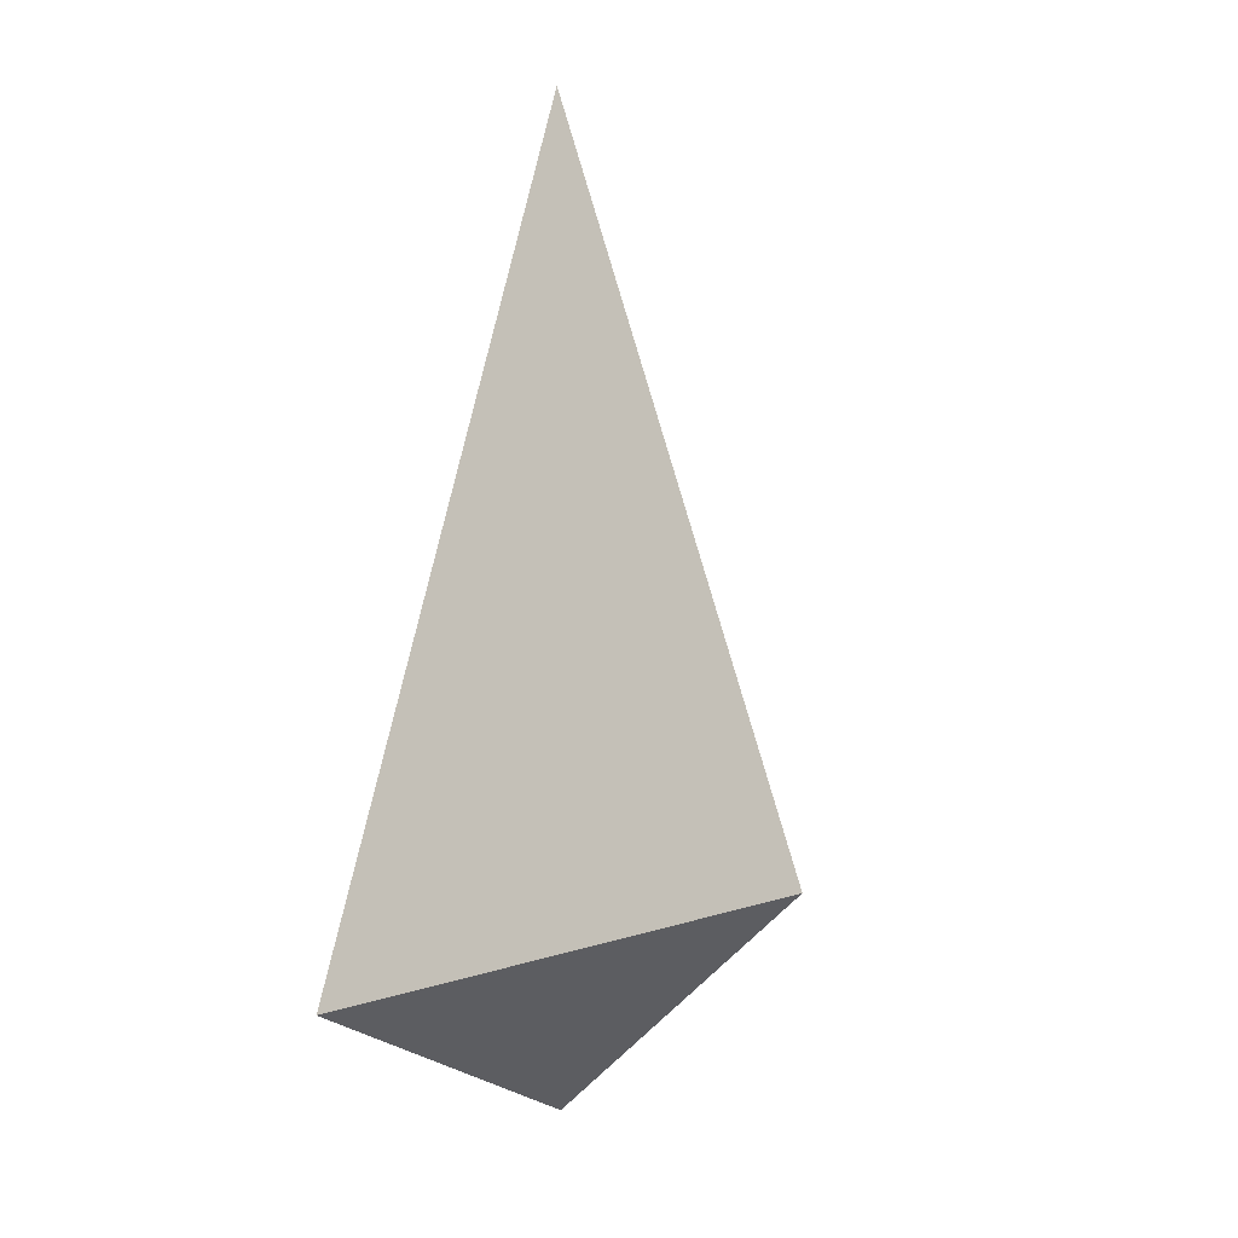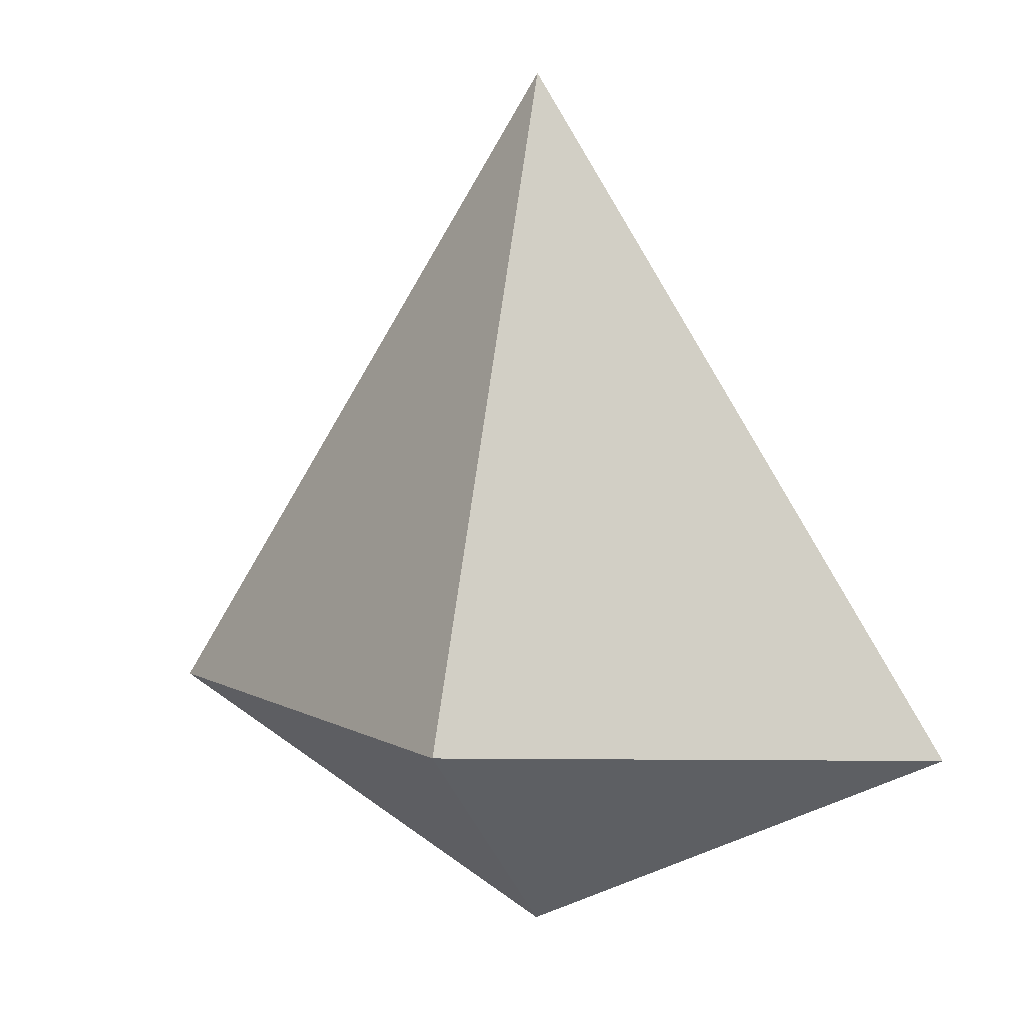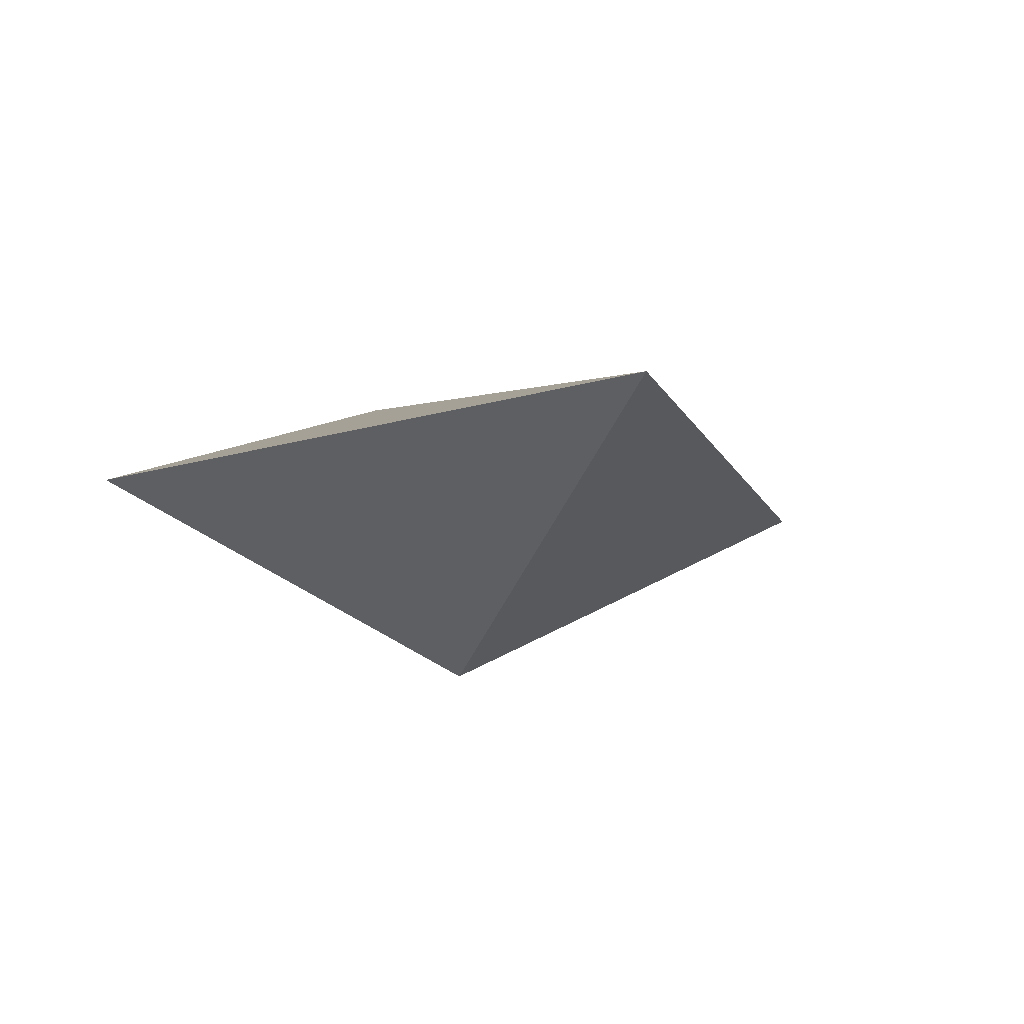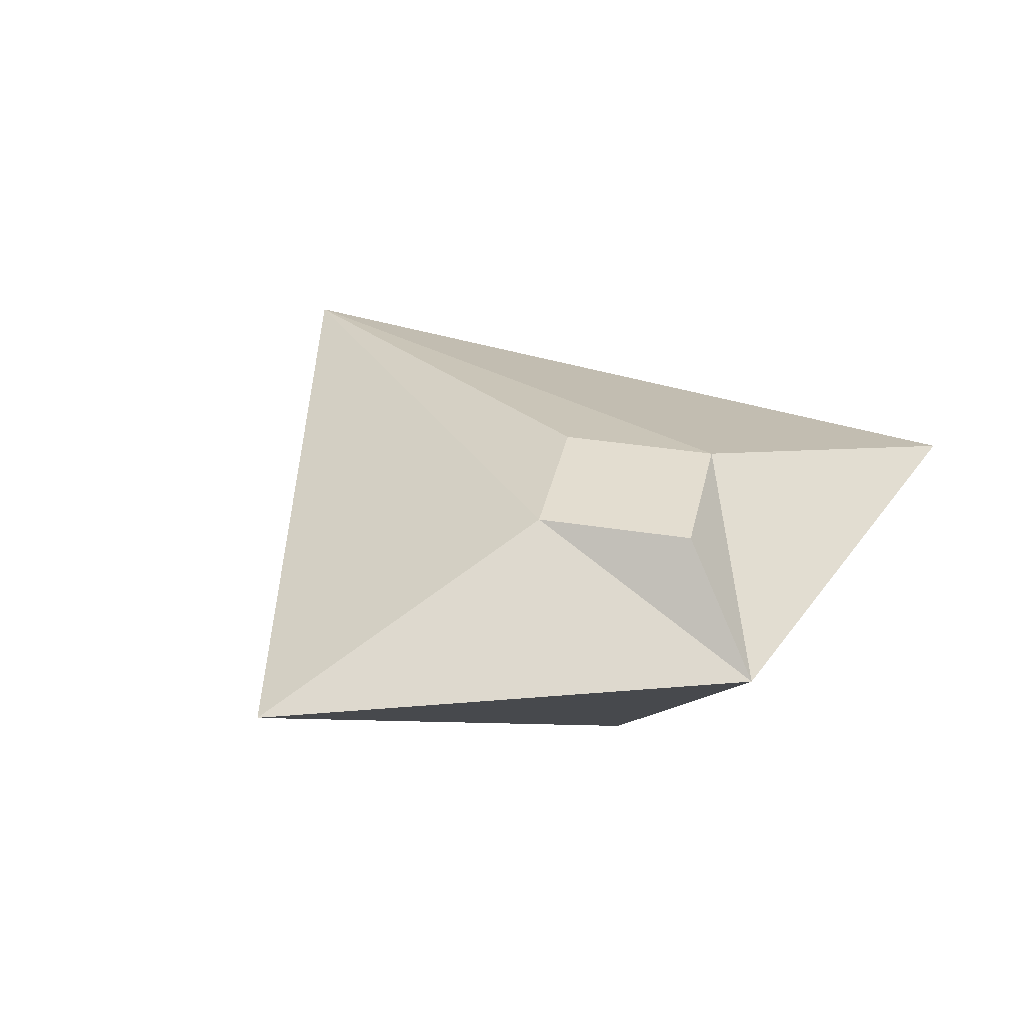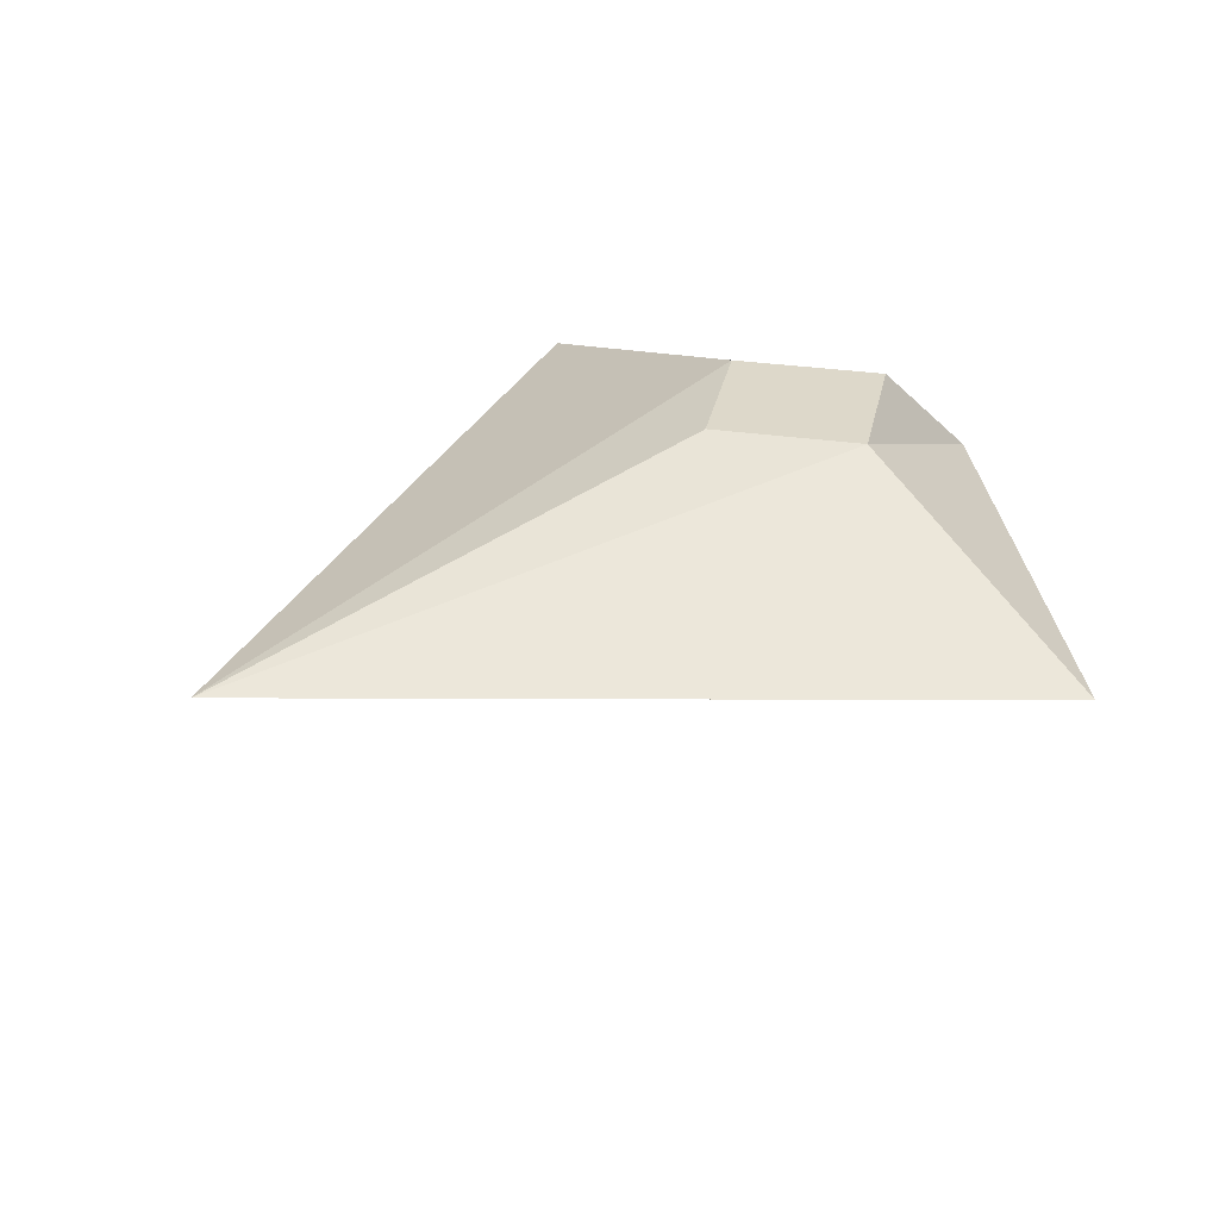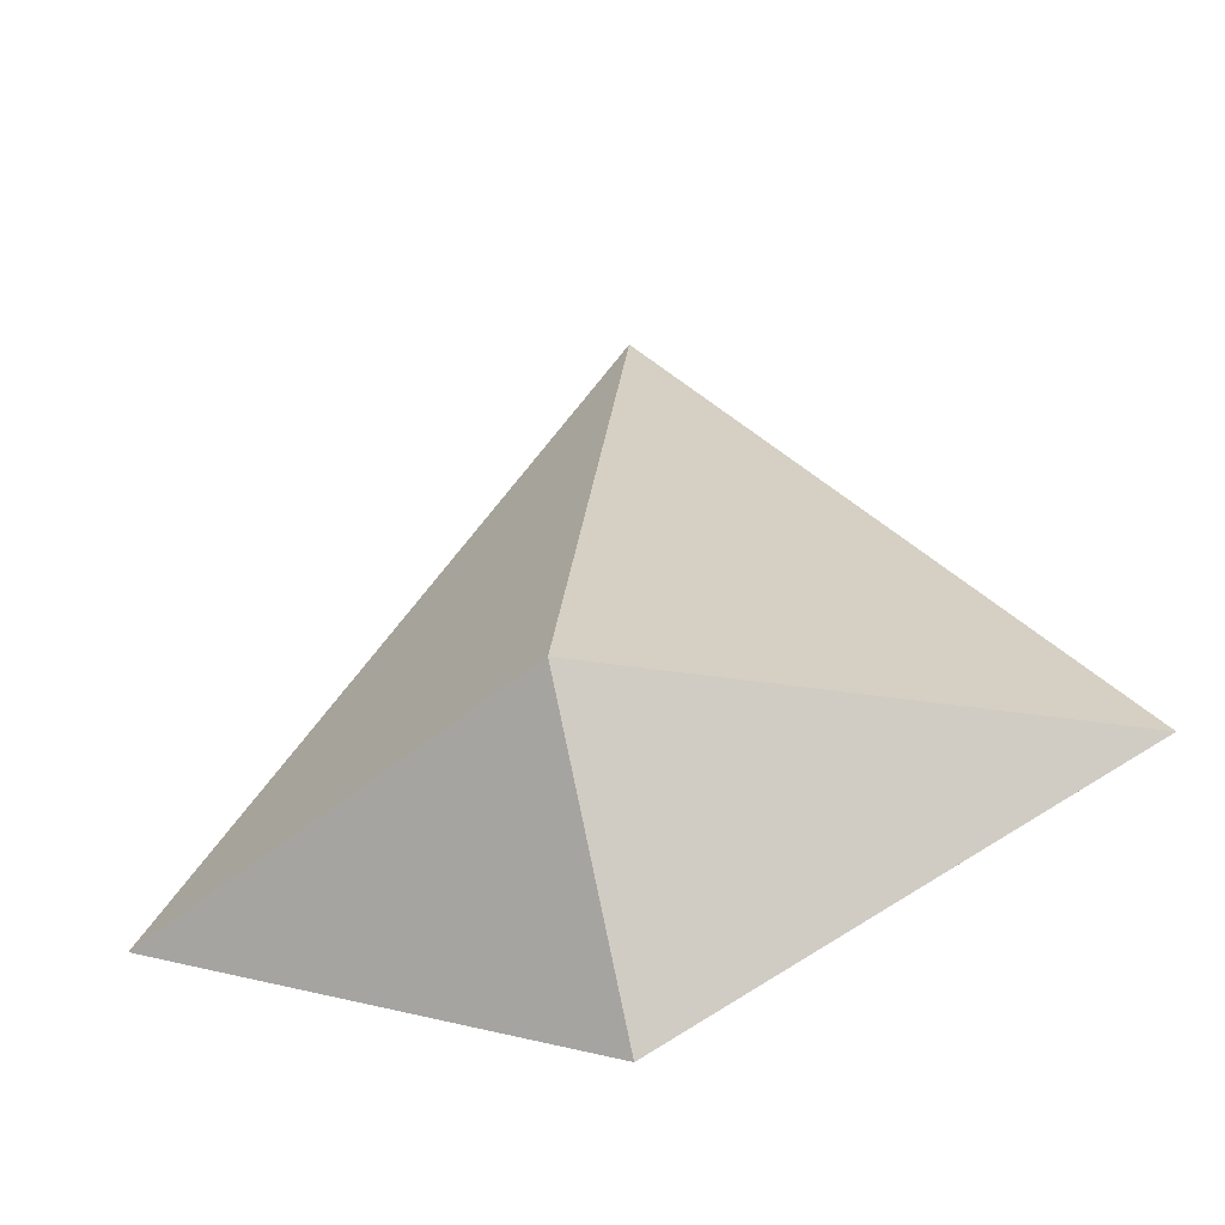
<metadata>
{"format":"obj","ext":"obj","renderer":"f3d","projection":"perspective","resolution":1024,"background":"white","views":[{"elev":10.6,"azim":112.5,"up":"+Y"},{"elev":8.1,"azim":-152.2,"up":"+Y"},{"elev":-11.3,"azim":162.8,"up":"+Z"},{"elev":35.5,"azim":-33.0,"up":"+Z"},{"elev":31.0,"azim":-123.4,"up":"+Z"},{"elev":-47.3,"azim":-162.8,"up":"+Y"}]}
</metadata>
<code>
g Mesh1 Model
v 0 300 -0
v -200 0 -0
v 0 0 -100
f 1 2 3
v -50 0 50
f 4 2 1
v 0 -100 -0
f 4 5 2
v 0 -50 50
f 5 4 6
v 0 50 50
v 50 0 50
f 6 4 7 8
f 4 1 7
f 1 8 7
v 200 0 -0
f 8 1 9
f 3 9 1
f 5 9 3
f 5 8 9
f 8 5 6
f 5 3 2

</code>
